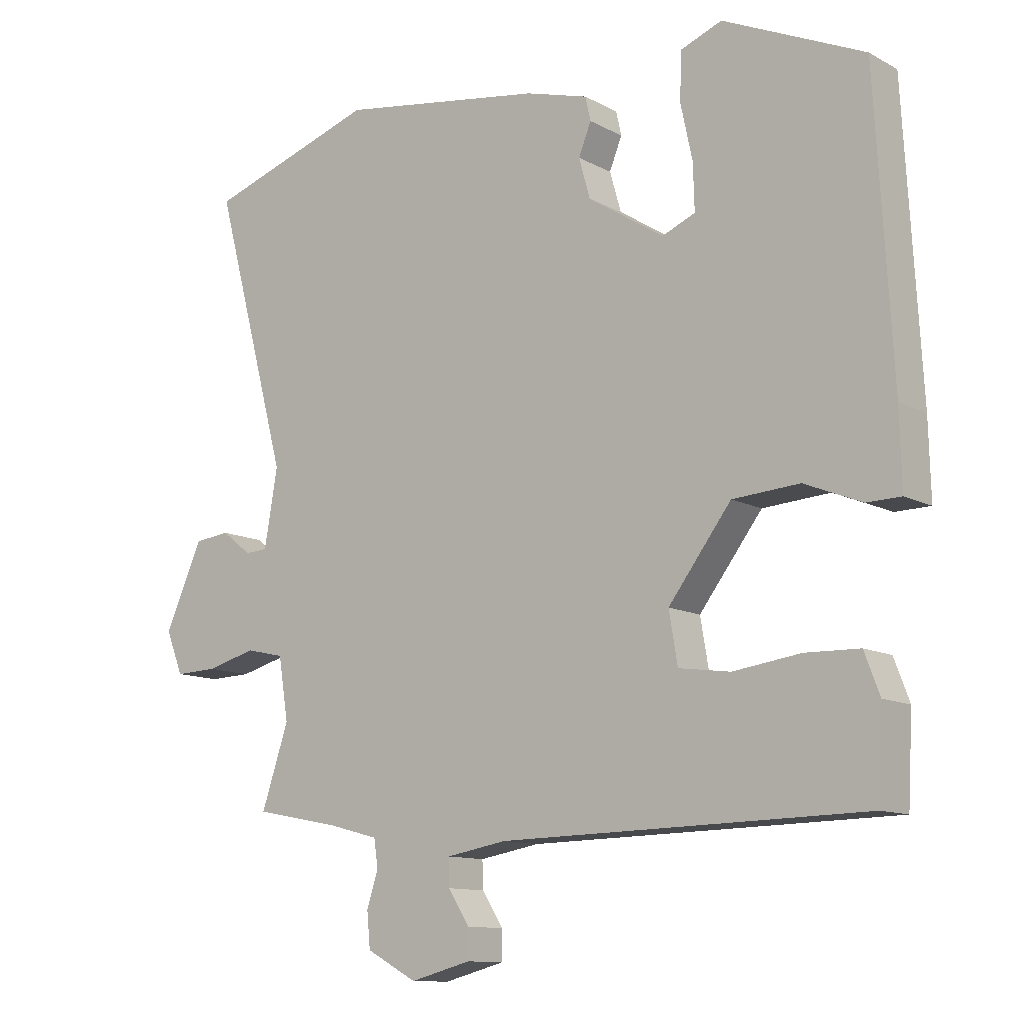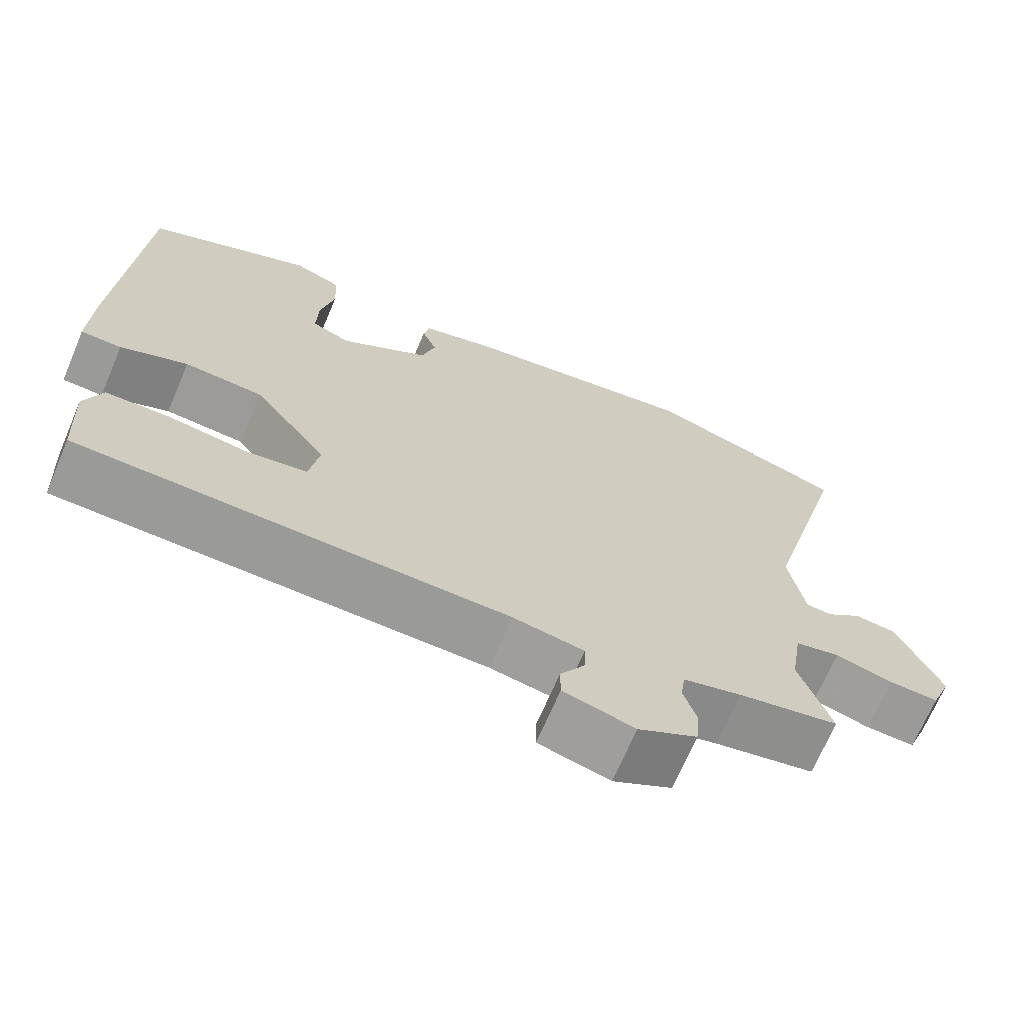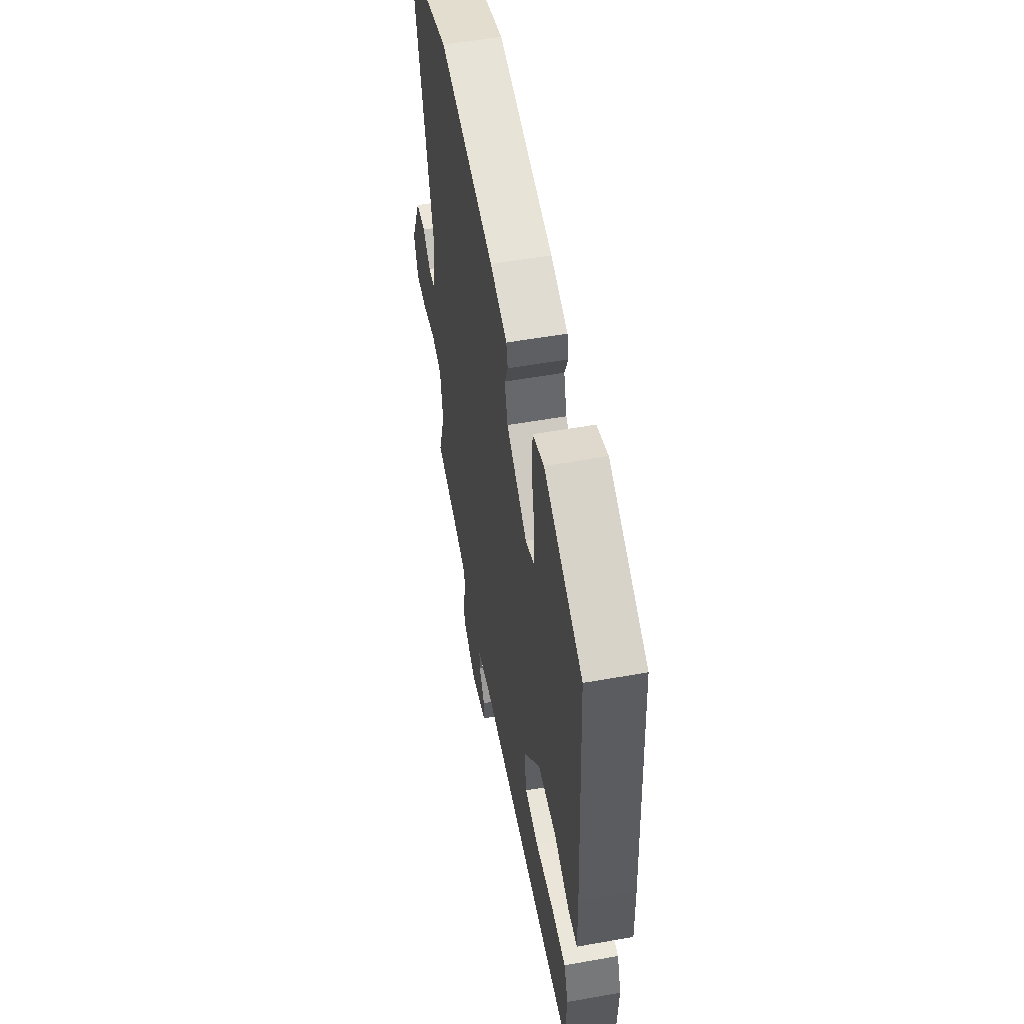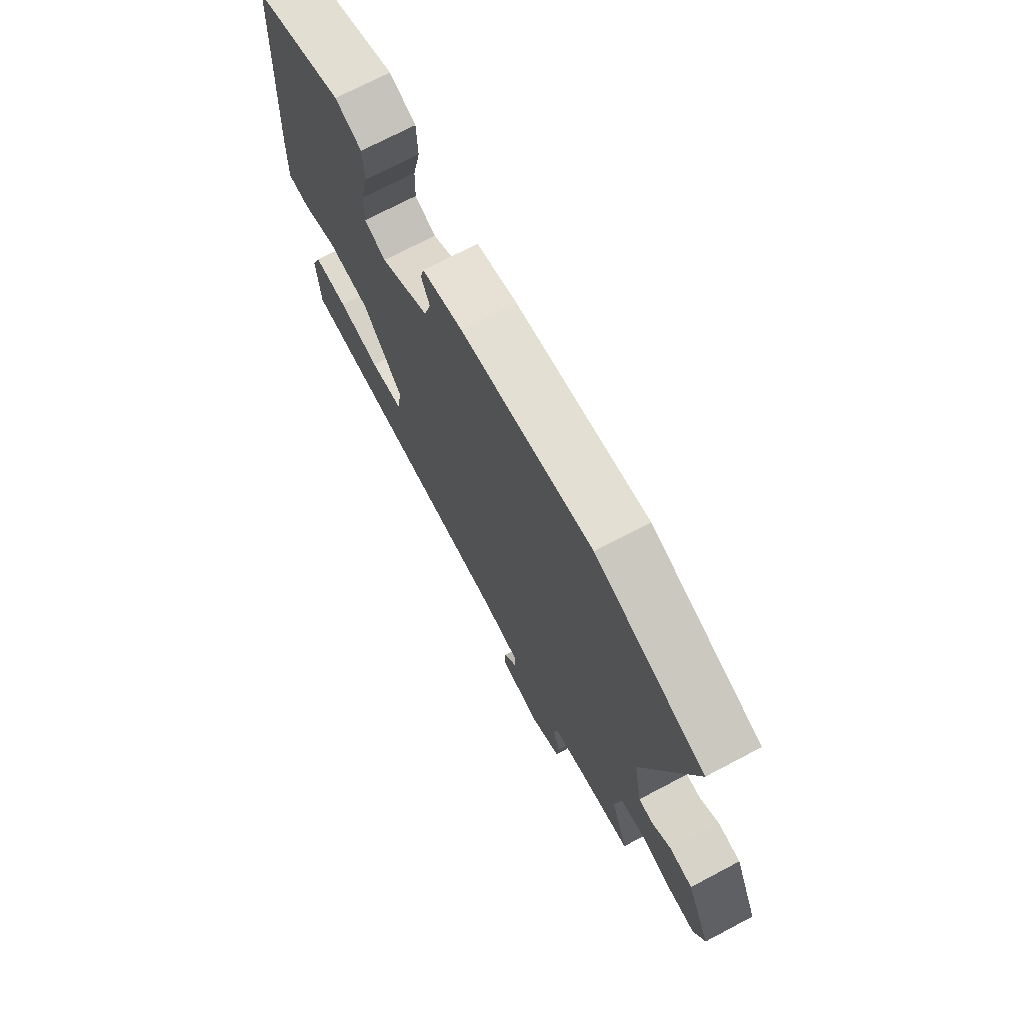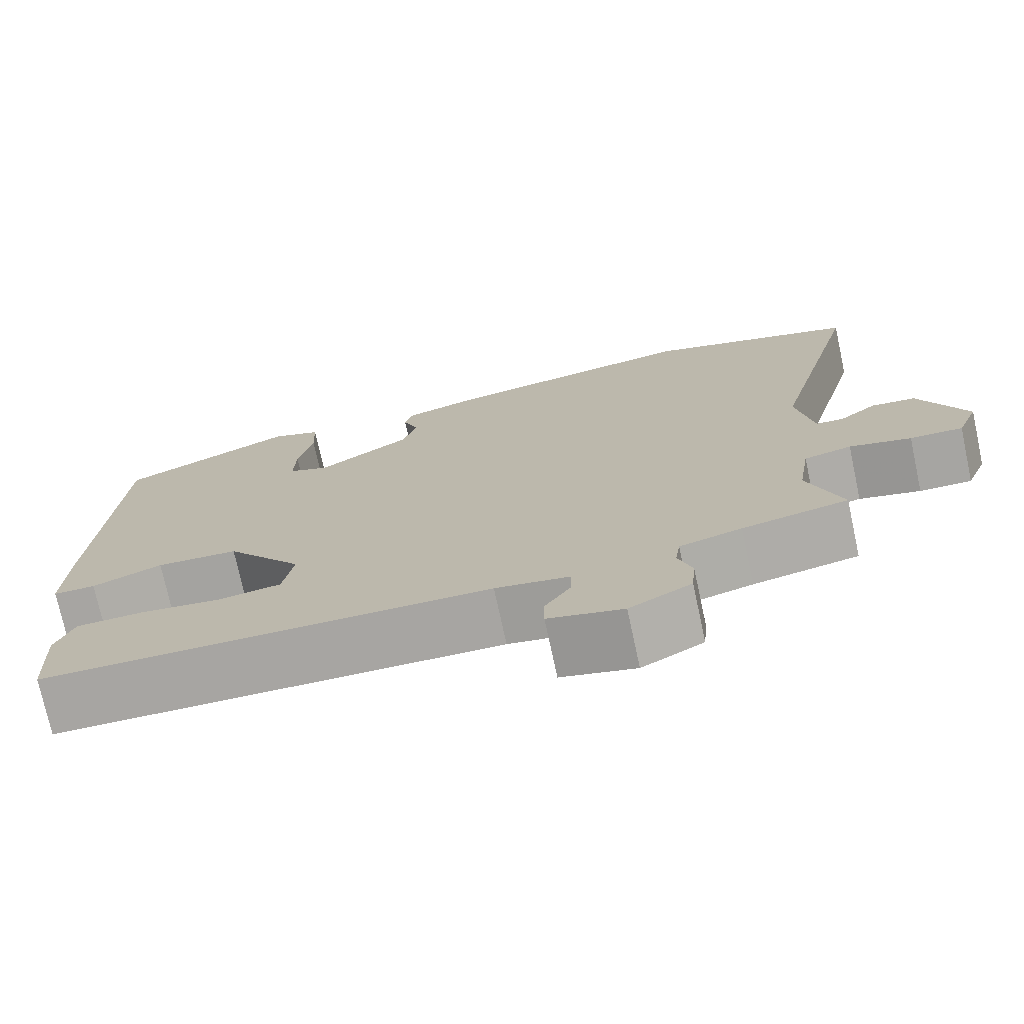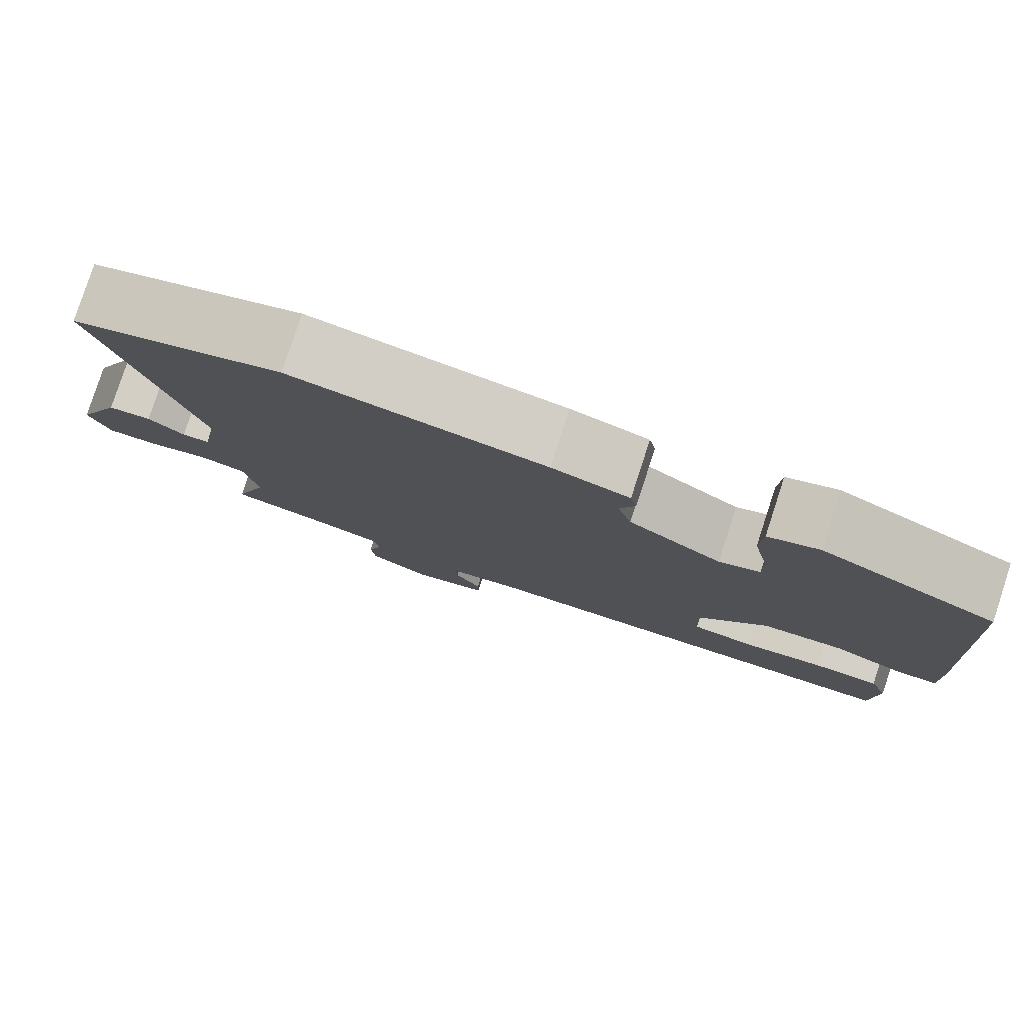
<metadata>
{"format":"obj","ext":"obj","renderer":"f3d","projection":"perspective","resolution":1024,"background":"white","views":[{"elev":-11.5,"azim":-142.0,"up":"+Z"},{"elev":-68.9,"azim":-23.0,"up":"+Z"},{"elev":54.1,"azim":-100.7,"up":"+Z"},{"elev":72.2,"azim":62.2,"up":"+Z"},{"elev":-74.3,"azim":12.2,"up":"+Z"},{"elev":79.9,"azim":-161.9,"up":"+Z"}]}
</metadata>
<code>
v 0.347 0.07 0.55
v 0.604 0.07 0.466
v 0.491 0.07 0.046
v 0.511 0.07 -0.07
v 0.545 0.07 -0.072
v 0.59 0.07 -0.037
v 0.644 0.07 -0.043
v 0.701 0.07 -0.17
v 0.675 0.07 -0.235
v 0.611 0.07 -0.233
v 0.536 0.07 -0.213
v 0.478 0.07 -0.226
v 0.463 0.07 -0.32
v 0.504 0.07 -0.442
v 0.375 0.07 -0.467
v 0.299 0.07 -0.487
v 0.293 0.07 -0.529
v 0.31 0.07 -0.582
v 0.305 0.07 -0.635
v 0.229 0.07 -0.676
v 0.137 0.07 -0.652
v 0.137 0.07 -0.608
v 0.169 0.07 -0.558
v 0.17 0.07 -0.517
v 0.079 0.07 -0.501
v -0.471 0.07 -0.49
v -0.478 0.07 -0.361
v -0.455 0.07 -0.3
v -0.373 0.07 -0.298
v -0.272 0.07 -0.312
v -0.194 0.07 -0.301
v -0.181 0.07 -0.224
v -0.276 0.07 -0.099
v -0.377 0.07 -0.092
v -0.463 0.07 -0.127
v -0.515 0.07 -0.126
v -0.512 0.07 -0.012
v -0.487 0.07 0.431
v -0.274 0.07 0.527
v -0.212 0.07 0.503
v -0.209 0.07 0.432
v -0.227 0.07 0.348
v -0.229 0.07 0.279
v -0.179 0.07 0.258
v -0.064 0.07 0.332
v -0.047 0.07 0.392
v -0.066 0.07 0.439
v -0.058 0.07 0.475
v 0.037 0.07 0.502
v 0.347 0 0.55
v 0.604 0 0.466
v 0.491 0 0.046
v 0.511 0 -0.07
v 0.545 0 -0.072
v 0.59 0 -0.037
v 0.644 0 -0.043
v 0.701 0 -0.17
v 0.675 0 -0.235
v 0.611 0 -0.233
v 0.536 0 -0.213
v 0.478 0 -0.226
v 0.463 0 -0.32
v 0.504 0 -0.442
v 0.375 0 -0.467
v 0.299 0 -0.487
v 0.293 0 -0.529
v 0.31 0 -0.582
v 0.305 0 -0.635
v 0.229 0 -0.676
v 0.137 0 -0.652
v 0.137 0 -0.608
v 0.169 0 -0.558
v 0.17 0 -0.517
v 0.079 0 -0.501
v -0.471 0 -0.49
v -0.478 0 -0.361
v -0.455 0 -0.3
v -0.373 0 -0.298
v -0.272 0 -0.312
v -0.194 0 -0.301
v -0.181 0 -0.224
v -0.276 0 -0.099
v -0.377 0 -0.092
v -0.463 0 -0.127
v -0.515 0 -0.126
v -0.512 0 -0.012
v -0.487 0 0.431
v -0.274 0 0.527
v -0.212 0 0.503
v -0.209 0 0.432
v -0.227 0 0.348
v -0.229 0 0.279
v -0.179 0 0.258
v -0.064 0 0.332
v -0.047 0 0.392
v -0.066 0 0.439
v -0.058 0 0.475
v 0.037 0 0.502
f 1 2 3
f 49 1 3
f 48 49 3
f 47 48 3
f 46 47 3
f 45 46 3 4
f 44 45 4
f 43 44 4
f 40 41 42
f 39 40 42
f 38 39 42
f 37 38 42
f 36 37 42
f 35 36 42
f 34 35 42
f 33 34 42 43
f 32 33 43 4
f 28 29 30
f 27 28 30
f 26 27 30
f 25 26 30
f 24 25 30 31
f 21 22 23
f 20 21 23
f 19 20 23
f 18 19 23
f 17 18 23
f 16 17 23 24
f 31 32 4
f 24 31 4
f 16 24 4
f 15 16 4
f 9 10 11
f 8 9 11
f 7 8 11
f 6 7 11
f 5 6 11
f 5 11 12
f 4 5 12
f 15 4 12
f 13 14 15
f 12 13 15
f 52 51 50
f 52 50 98
f 52 98 97
f 52 97 96
f 52 96 95
f 53 52 95 94
f 53 94 93
f 53 93 92
f 91 90 89
f 91 89 88
f 91 88 87
f 91 87 86
f 91 86 85
f 91 85 84
f 91 84 83
f 92 91 83 82
f 53 92 82 81
f 79 78 77
f 79 77 76
f 79 76 75
f 79 75 74
f 80 79 74 73
f 72 71 70
f 72 70 69
f 72 69 68
f 72 68 67
f 72 67 66
f 73 72 66 65
f 53 81 80
f 53 80 73
f 53 73 65
f 53 65 64
f 60 59 58
f 60 58 57
f 60 57 56
f 60 56 55
f 60 55 54
f 61 60 54
f 61 54 53
f 61 53 64
f 64 63 62
f 64 62 61
f 1 50 51 2
f 2 51 52 3
f 3 52 53 4
f 4 53 54 5
f 5 54 55 6
f 6 55 56 7
f 7 56 57 8
f 8 57 58 9
f 9 58 59 10
f 10 59 60 11
f 11 60 61 12
f 12 61 62 13
f 13 62 63 14
f 14 63 64 15
f 15 64 65 16
f 16 65 66 17
f 17 66 67 18
f 18 67 68 19
f 19 68 69 20
f 20 69 70 21
f 21 70 71 22
f 22 71 72 23
f 23 72 73 24
f 24 73 74 25
f 25 74 75 26
f 26 75 76 27
f 27 76 77 28
f 28 77 78 29
f 29 78 79 30
f 30 79 80 31
f 31 80 81 32
f 32 81 82 33
f 33 82 83 34
f 34 83 84 35
f 35 84 85 36
f 36 85 86 37
f 37 86 87 38
f 38 87 88 39
f 39 88 89 40
f 40 89 90 41
f 41 90 91 42
f 42 91 92 43
f 43 92 93 44
f 44 93 94 45
f 45 94 95 46
f 46 95 96 47
f 47 96 97 48
f 48 97 98 49
f 49 98 50 1

</code>
